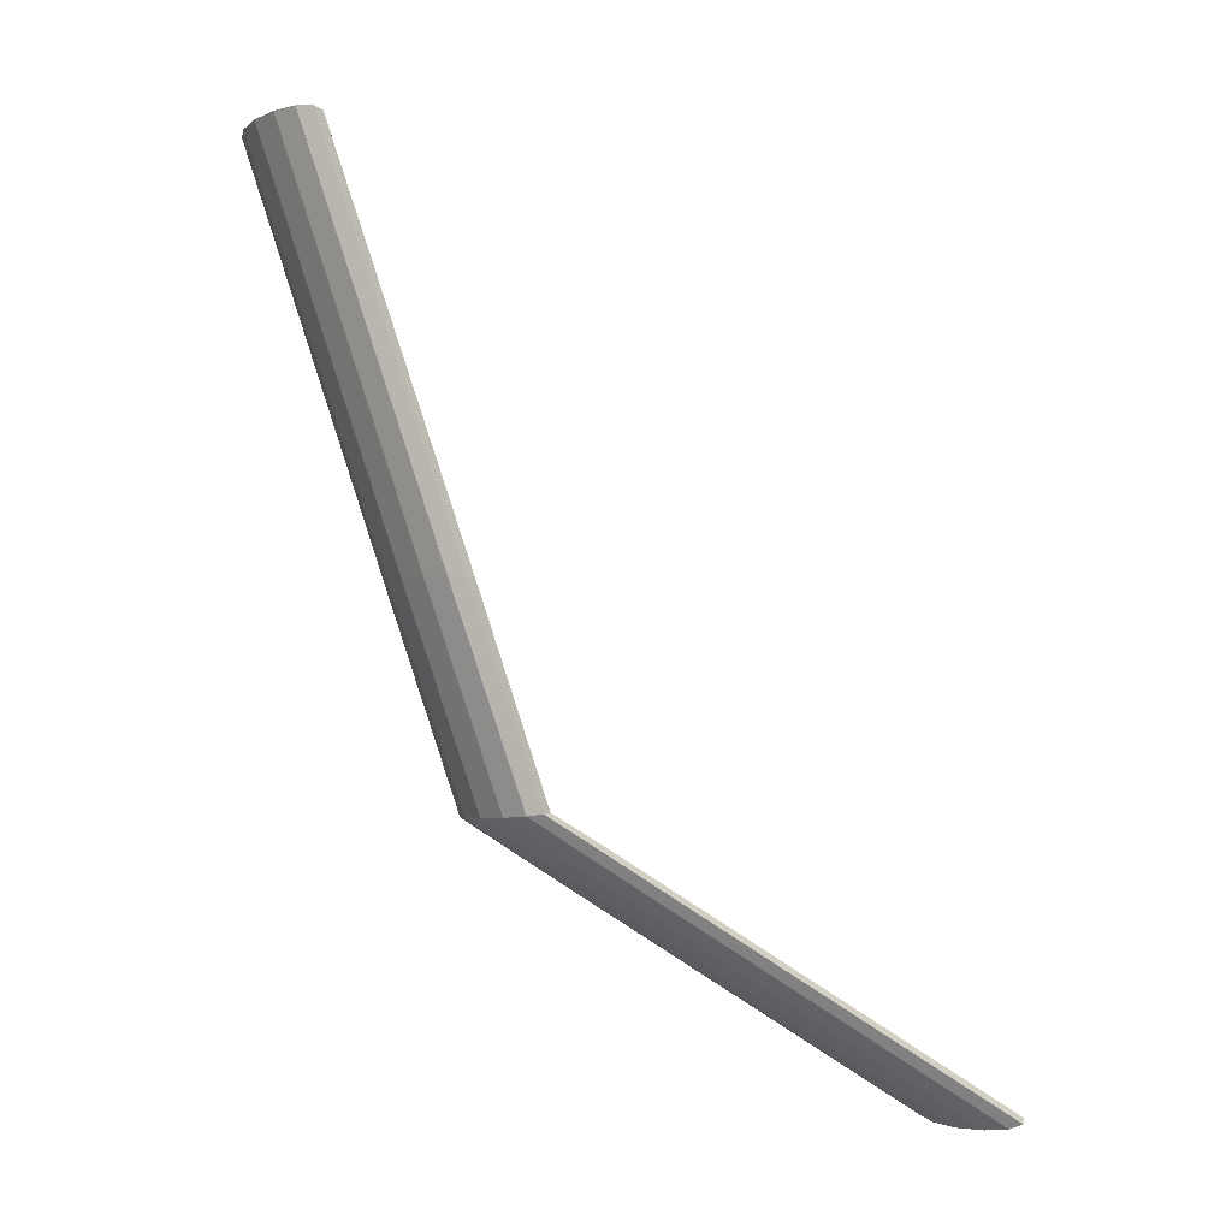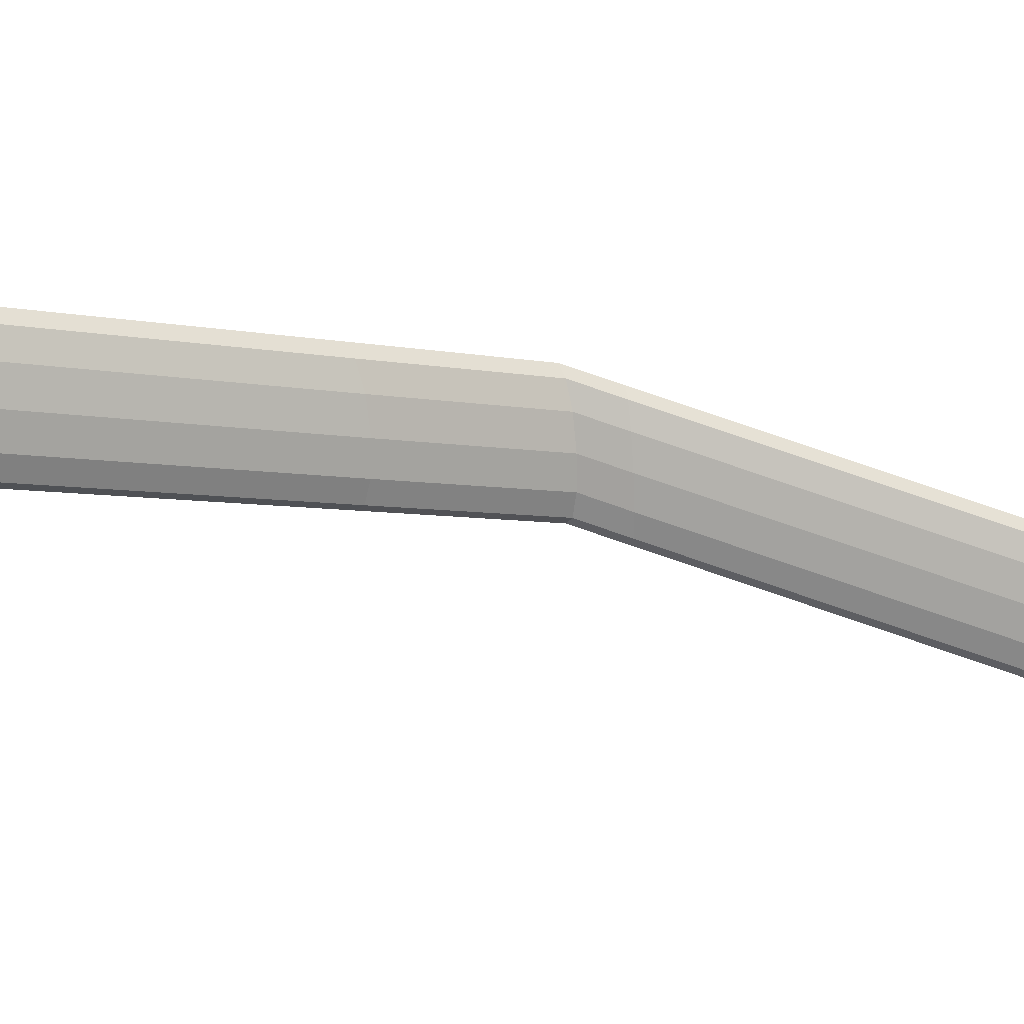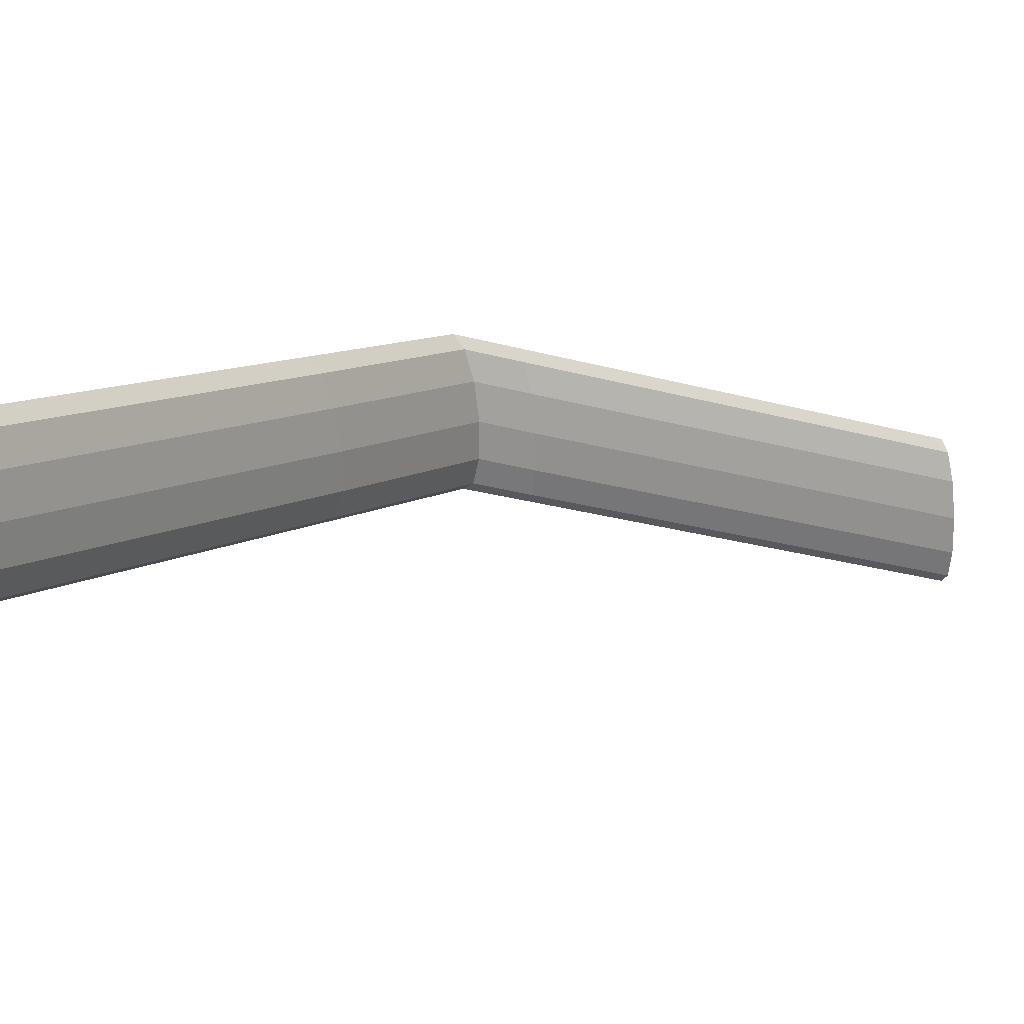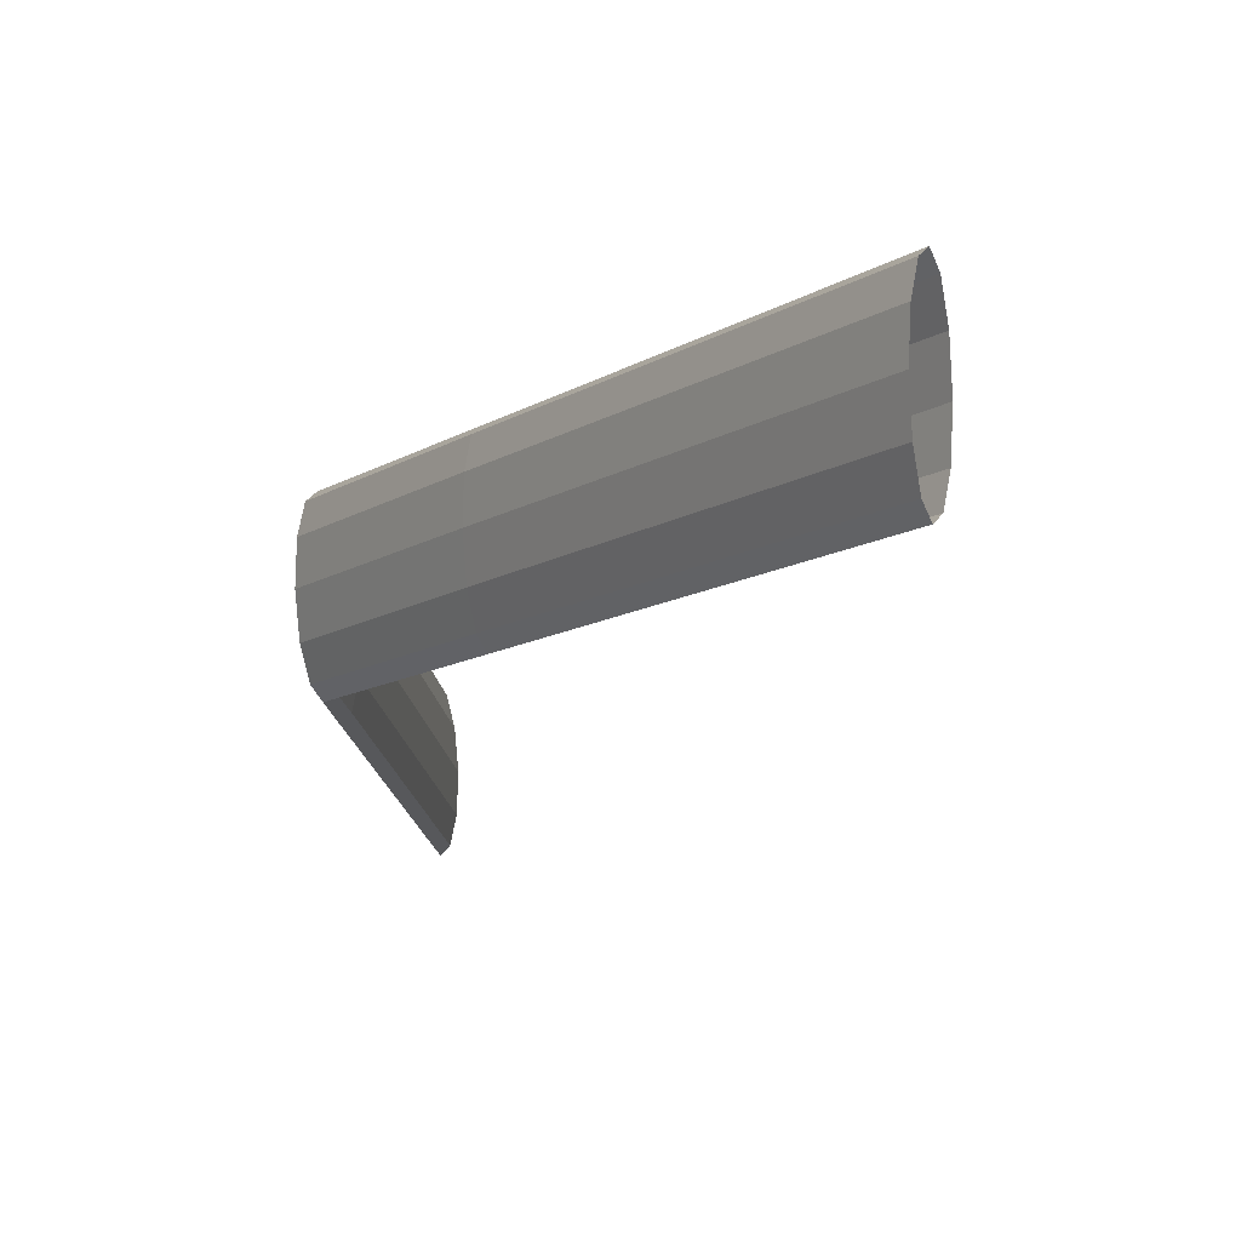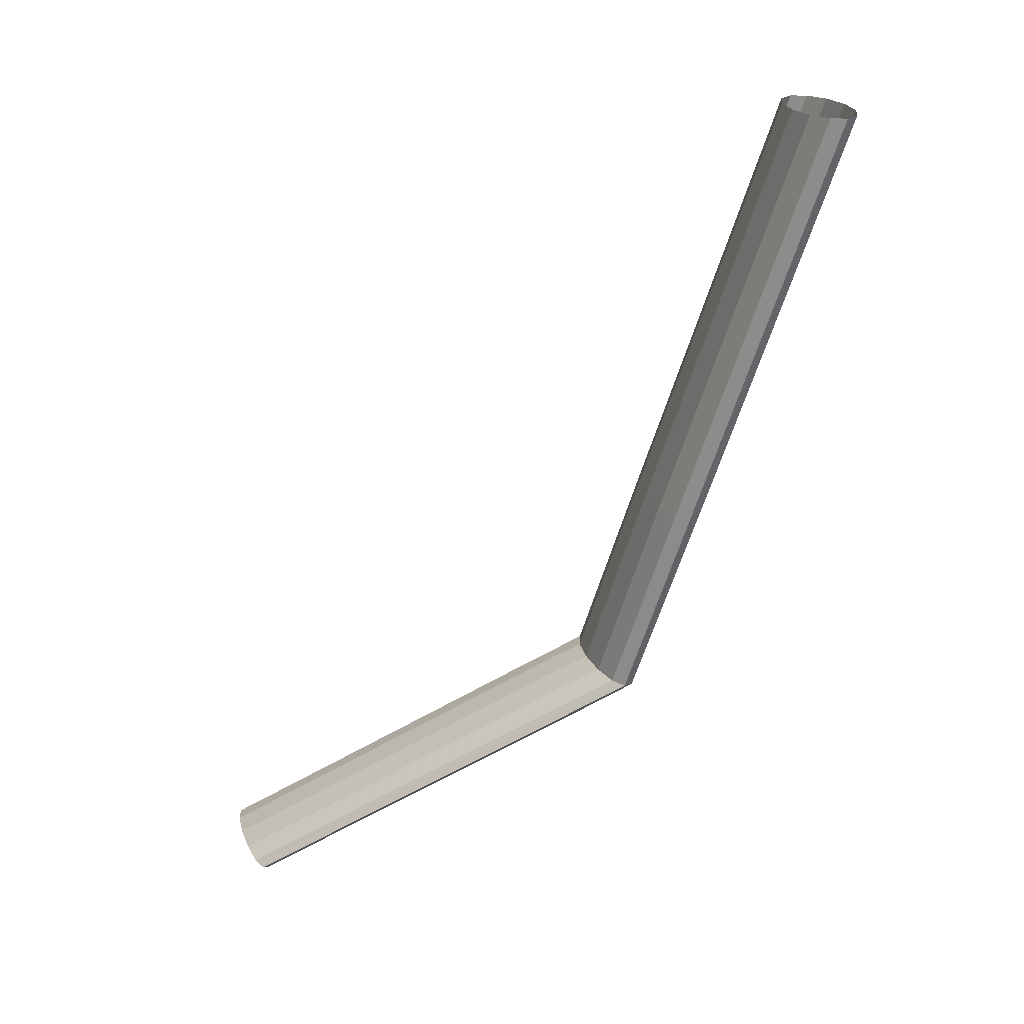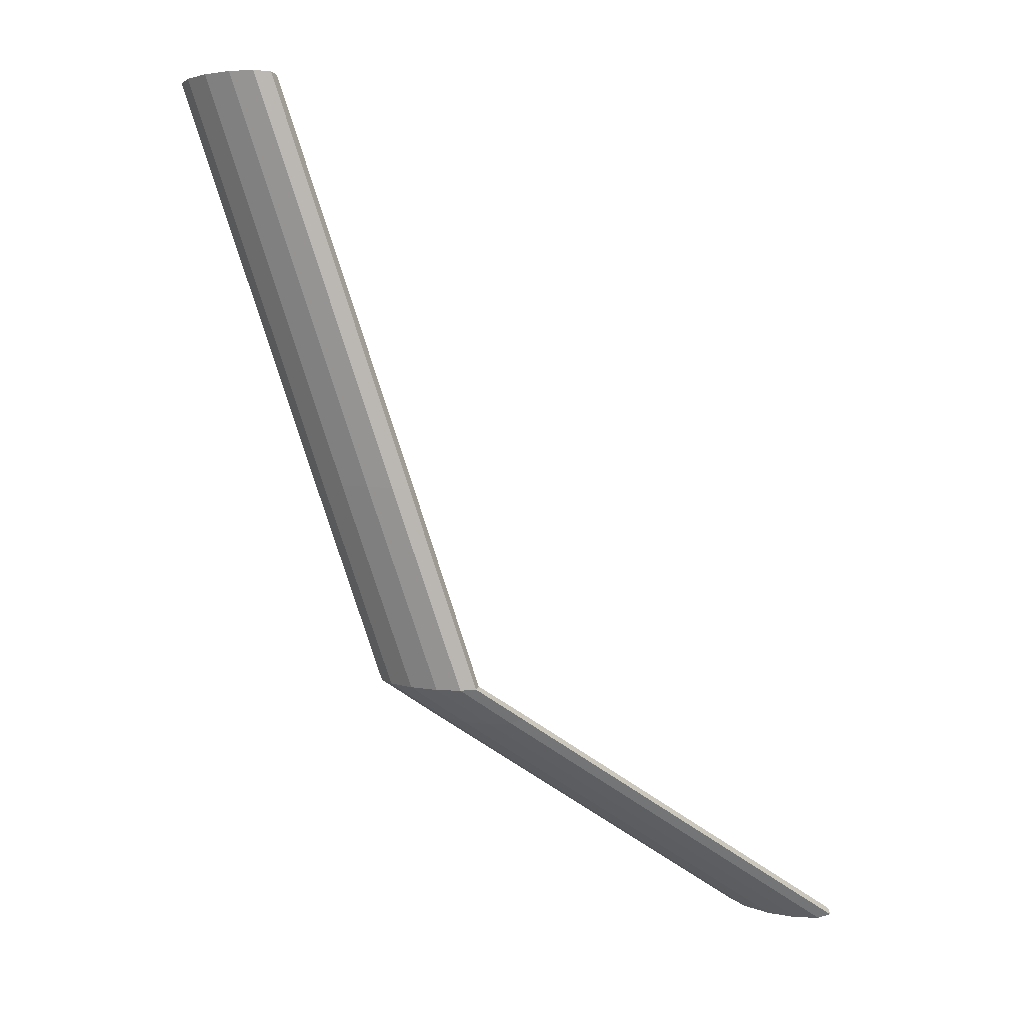
<metadata>
{"format":"obj","ext":"obj","renderer":"f3d","projection":"perspective","resolution":1024,"background":"white","views":[{"elev":-6.3,"azim":-27.8,"up":"+Z"},{"elev":12.9,"azim":42.0,"up":"+Y"},{"elev":21.2,"azim":16.8,"up":"+Y"},{"elev":1.2,"azim":-49.1,"up":"+Y"},{"elev":21.4,"azim":168.1,"up":"+Z"},{"elev":1.3,"azim":-41.4,"up":"+Z"}]}
</metadata>
<code>
o Plane.001
v 14.75 -8.054 -24.67
v 14.79 -7.745 -24.62
v 14.79 -7.31 -24.6
v 14.75 -6.866 -24.61
v 14.67 -6.532 -24.64
v 14.58 -6.396 -24.7
v 14.51 -6.497 -24.76
v 14.46 -6.806 -24.81
v 14.46 -7.241 -24.83
v 14.51 -7.685 -24.83
v 14.58 -8.019 -24.79
v 14.67 -8.155 -24.73
v 10.55 -6.474 -21.81
v 10.6 -6.165 -21.77
v 10.6 -5.73 -21.74
v 10.55 -5.286 -21.75
v 10.48 -4.951 -21.79
v 10.39 -4.816 -21.84
v 10.31 -4.916 -21.9
v 10.26 -5.225 -21.95
v 10.27 -5.66 -21.98
v 10.31 -6.104 -21.97
v 10.39 -6.439 -21.93
v 10.48 -6.574 -21.88
v 9.997 -6.265 -21.44
v 10.07 -5.968 -21.42
v 10.08 -5.537 -21.41
v 10.03 -5.089 -21.41
v 9.917 -4.742 -21.41
v 9.787 -4.59 -21.43
v 9.668 -4.674 -21.46
v 9.594 -4.971 -21.48
v 9.583 -5.401 -21.49
v 9.639 -5.85 -21.5
v 9.747 -6.197 -21.49
v 9.878 -6.349 -21.47
v 9.322 -5.807 -18.95
v 9.413 -5.518 -18.96
v 9.429 -5.09 -18.95
v 9.367 -4.639 -18.94
v 9.243 -4.284 -18.92
v 9.09 -4.121 -18.9
v 8.949 -4.194 -18.88
v 8.858 -4.483 -18.87
v 8.842 -4.911 -18.88
v 8.904 -5.363 -18.89
v 9.029 -5.717 -18.91
v 9.182 -5.88 -18.93
v 7.887 -4.841 -13.73
v 7.978 -4.552 -13.73
v 7.994 -4.125 -13.73
v 7.932 -3.673 -13.72
v 7.808 -3.318 -13.69
v 7.655 -3.156 -13.67
v 7.514 -3.228 -13.66
v 7.424 -3.518 -13.65
v 7.407 -3.945 -13.65
v 7.47 -4.397 -13.67
v 7.594 -4.752 -13.69
v 7.747 -4.914 -13.71
f 1 13 24 12
f 2 14 13 1
f 3 15 14 2
f 4 16 15 3
f 5 17 16 4
f 6 18 17 5
f 7 19 18 6
f 8 20 19 7
f 9 21 20 8
f 10 22 21 9
f 11 23 22 10
f 12 24 23 11
f 13 25 36 24
f 14 26 25 13
f 15 27 26 14
f 16 28 27 15
f 17 29 28 16
f 18 30 29 17
f 19 31 30 18
f 20 32 31 19
f 21 33 32 20
f 22 34 33 21
f 23 35 34 22
f 24 36 35 23
f 25 37 48 36
f 26 38 37 25
f 27 39 38 26
f 28 40 39 27
f 29 41 40 28
f 30 42 41 29
f 31 43 42 30
f 32 44 43 31
f 33 45 44 32
f 34 46 45 33
f 35 47 46 34
f 36 48 47 35
f 37 49 60 48
f 38 50 49 37
f 39 51 50 38
f 40 52 51 39
f 41 53 52 40
f 42 54 53 41
f 43 55 54 42
f 44 56 55 43
f 45 57 56 44
f 46 58 57 45
f 47 59 58 46
f 48 60 59 47

</code>
